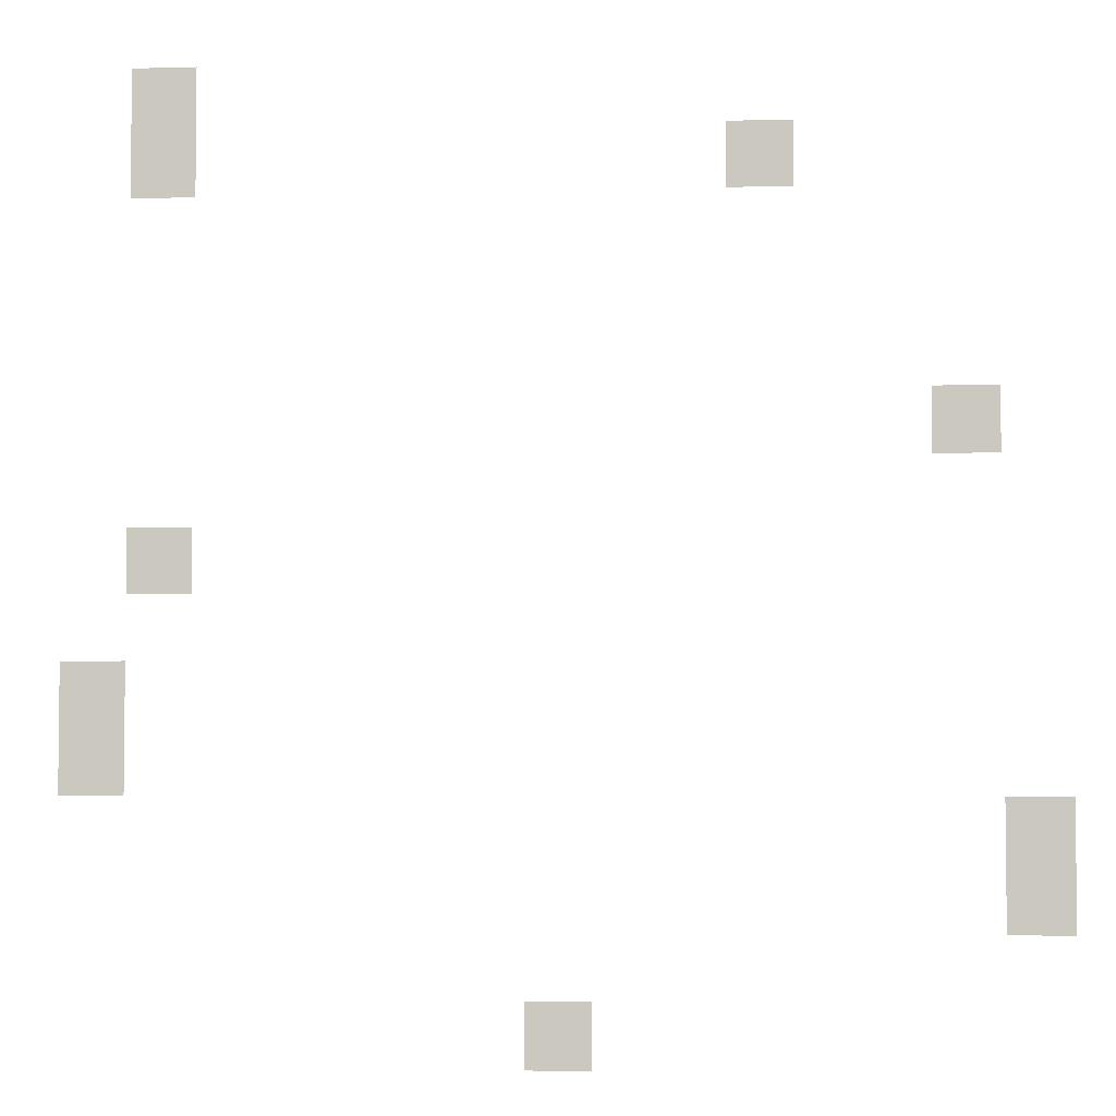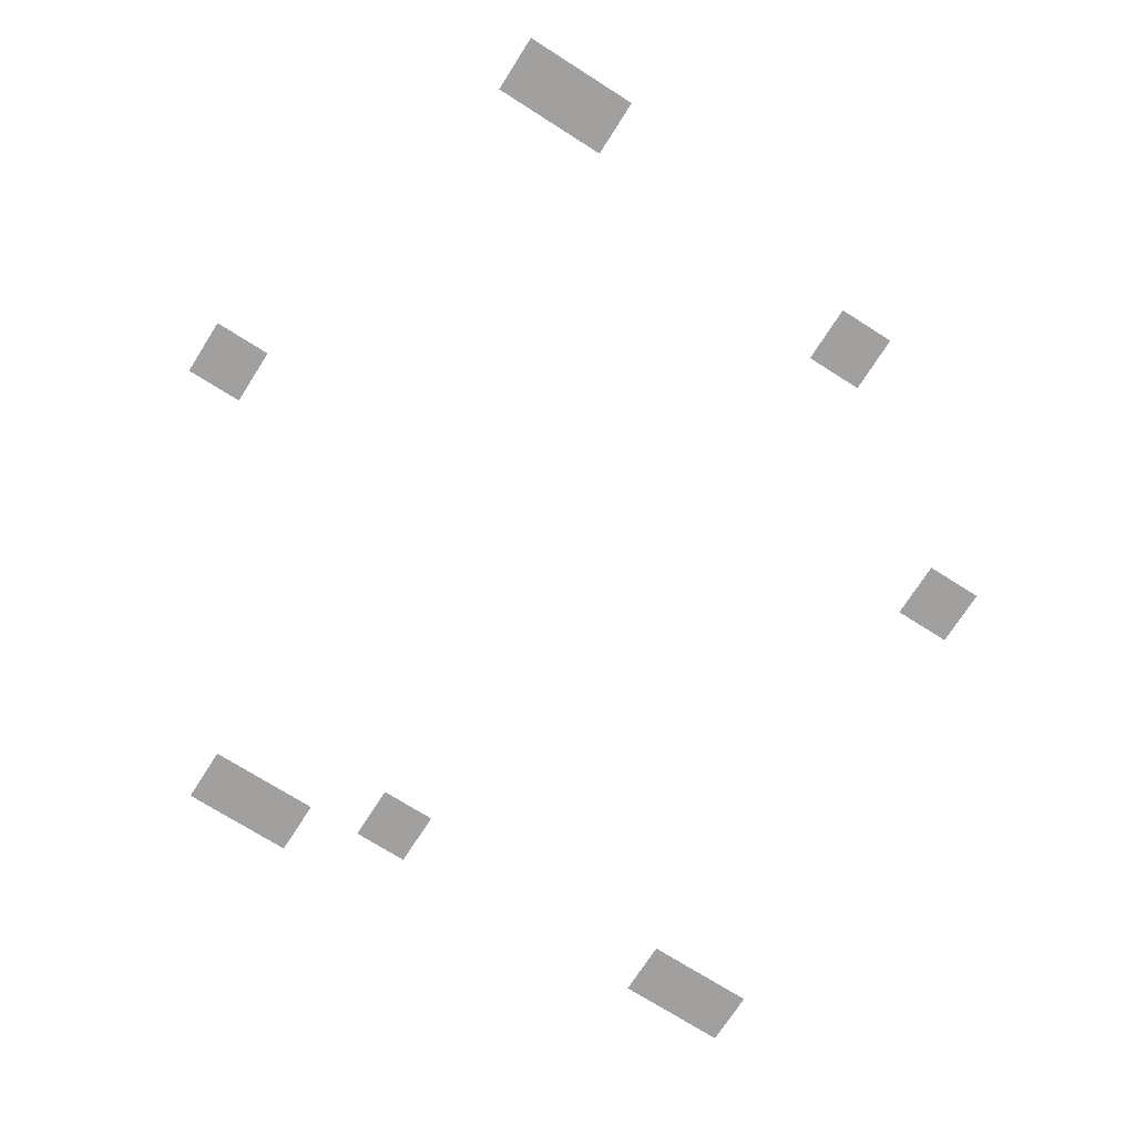
<metadata>
{"format":"obj","ext":"obj","renderer":"f3d","projection":"perspective","resolution":1024,"background":"white","views":[{"elev":-4.2,"azim":5.3,"up":"+Y"},{"elev":-71.9,"azim":57.5,"up":"+Z"}]}
</metadata>
<code>
v -15 -3 0
v -16 -3 0
v -16 -2 0
v -15 -2 0
v -6 -4 0
v -7 -4 0
v -7 -3 0
v -6 -3 0
v -15 -4 0
v -16 -4 0
v -16 -3 0
v -15 -3 0
v -3 -8 0
v -4 -8 0
v -4 -7 0
v -3 -7 0
v -15 -10 0
v -16 -10 0
v -16 -9 0
v -15 -9 0
v -16 -12 0
v -17 -12 0
v -17 -11 0
v -16 -11 0
v -16 -13 0
v -17 -13 0
v -17 -12 0
v -16 -12 0
v -2 -14 0
v -3 -14 0
v -3 -13 0
v -2 -13 0
v -2 -15 0
v -3 -15 0
v -3 -14 0
v -2 -14 0
v -9 -17 0
v -10 -17 0
v -10 -16 0
v -9 -16 0
g Free-Market_mesh_0004
f 1 2 3 4
f 5 6 7 8
f 9 10 11 12
f 13 14 15 16
f 17 18 19 20
f 21 22 23 24
f 25 26 27 28
f 29 30 31 32
f 33 34 35 36
f 37 38 39 40

</code>
